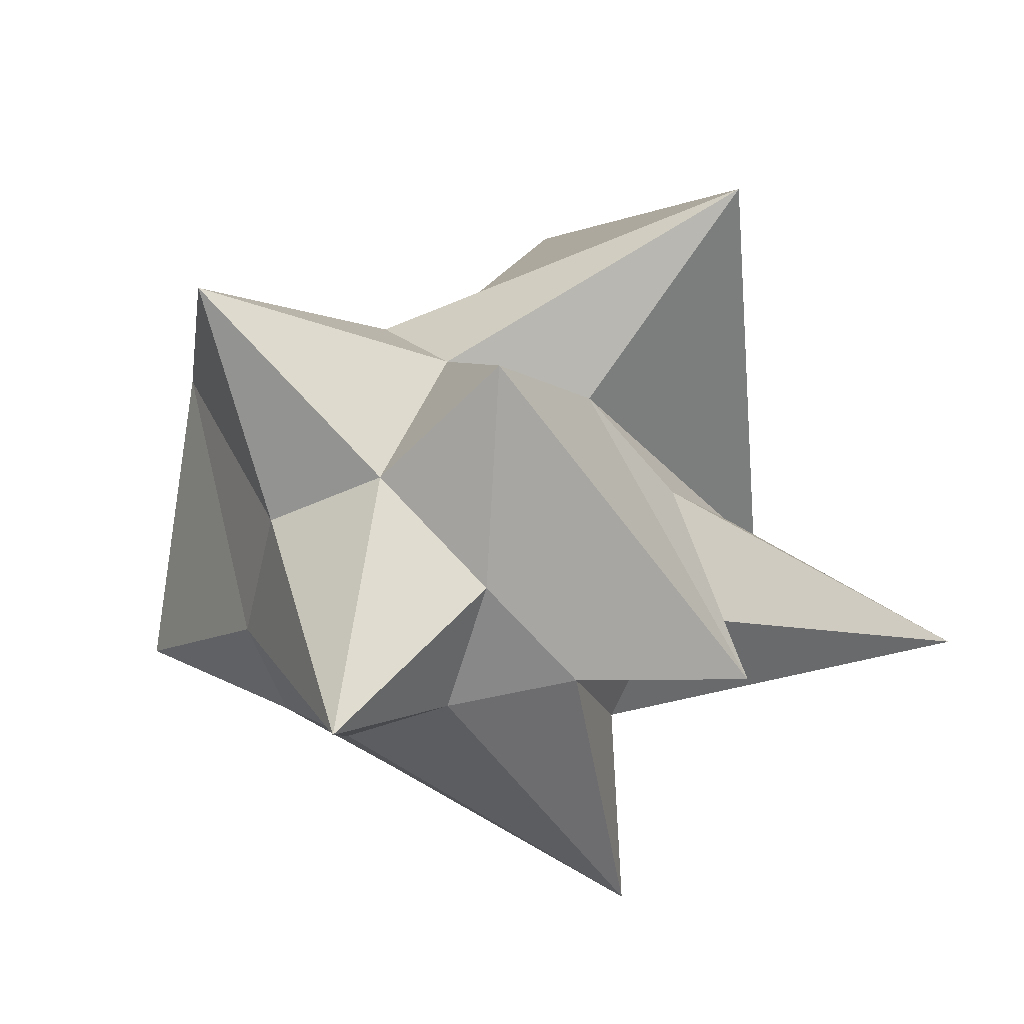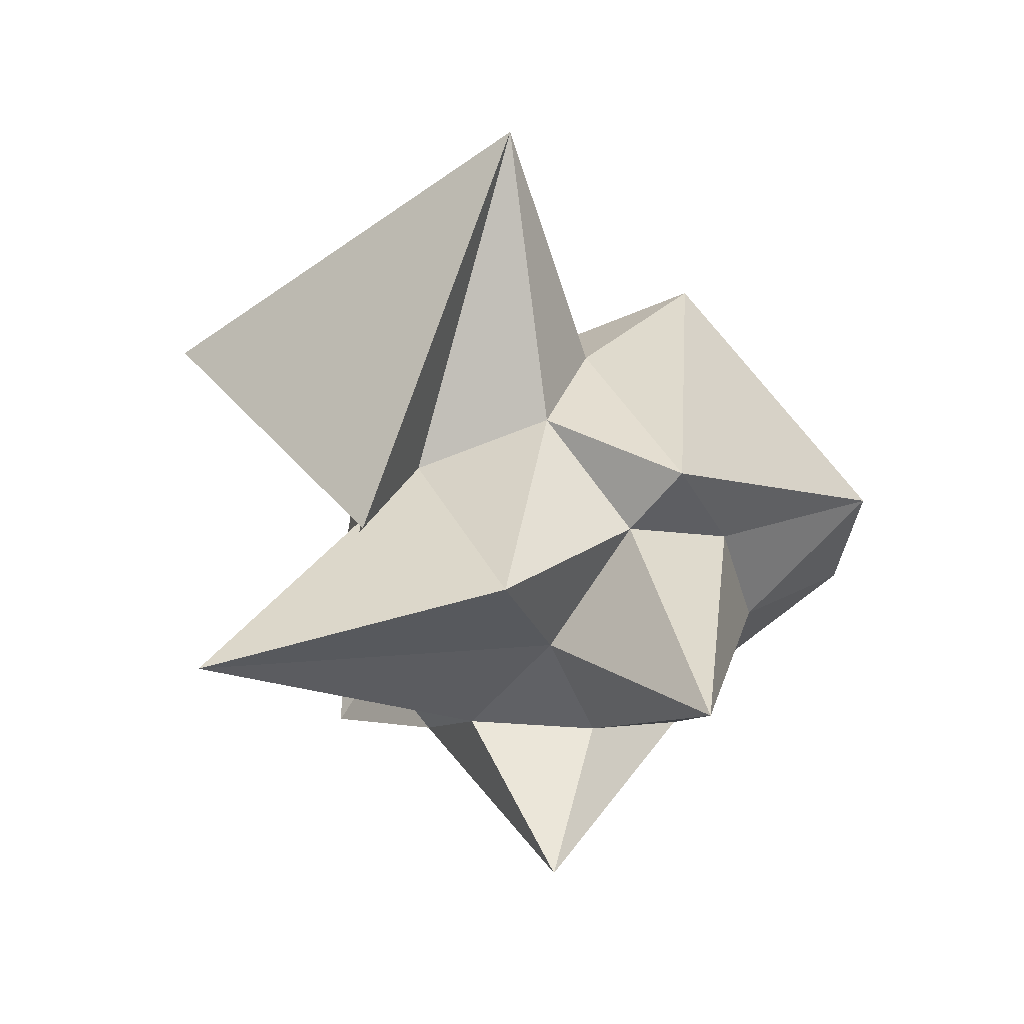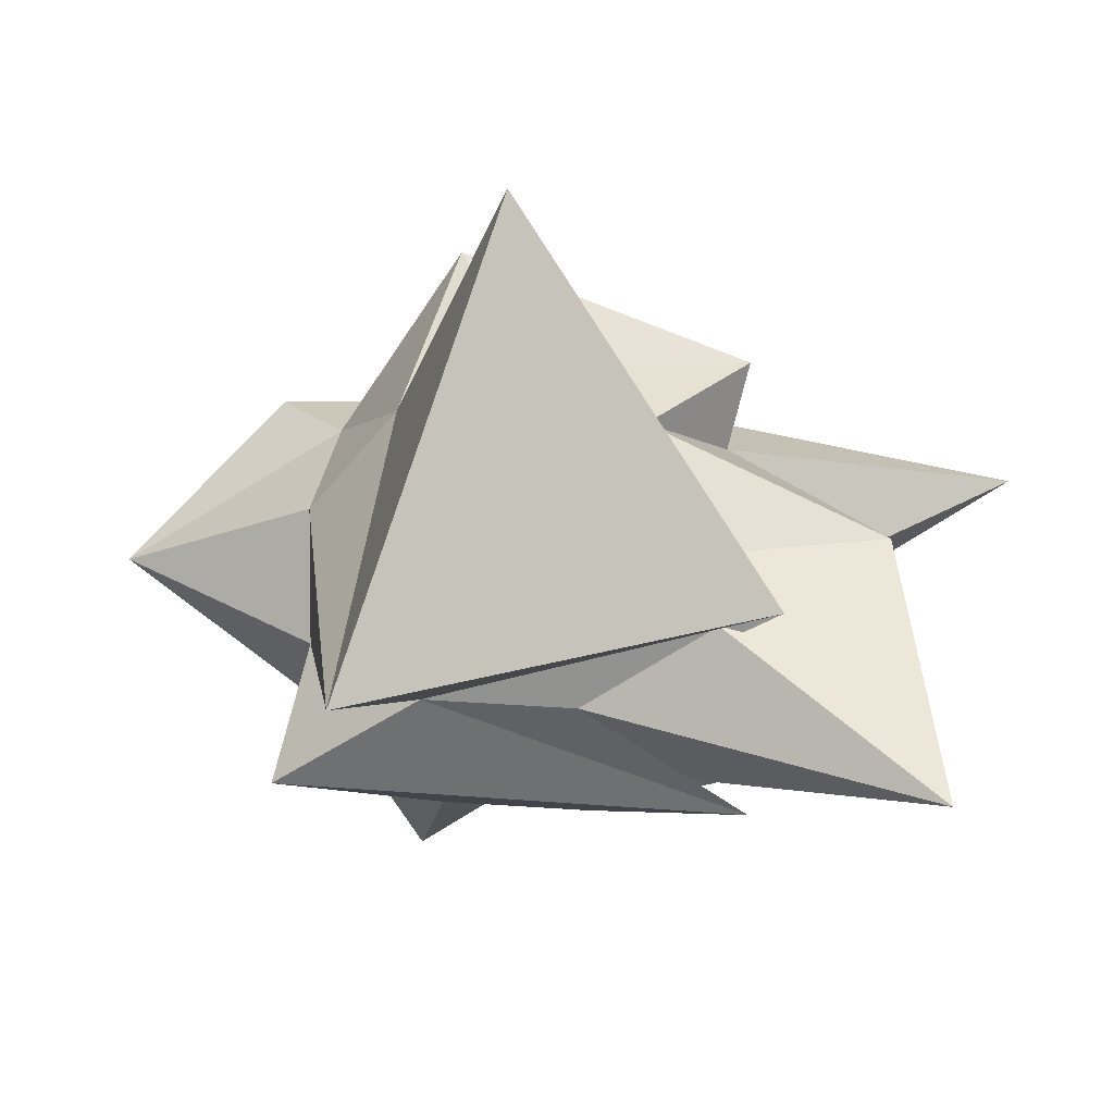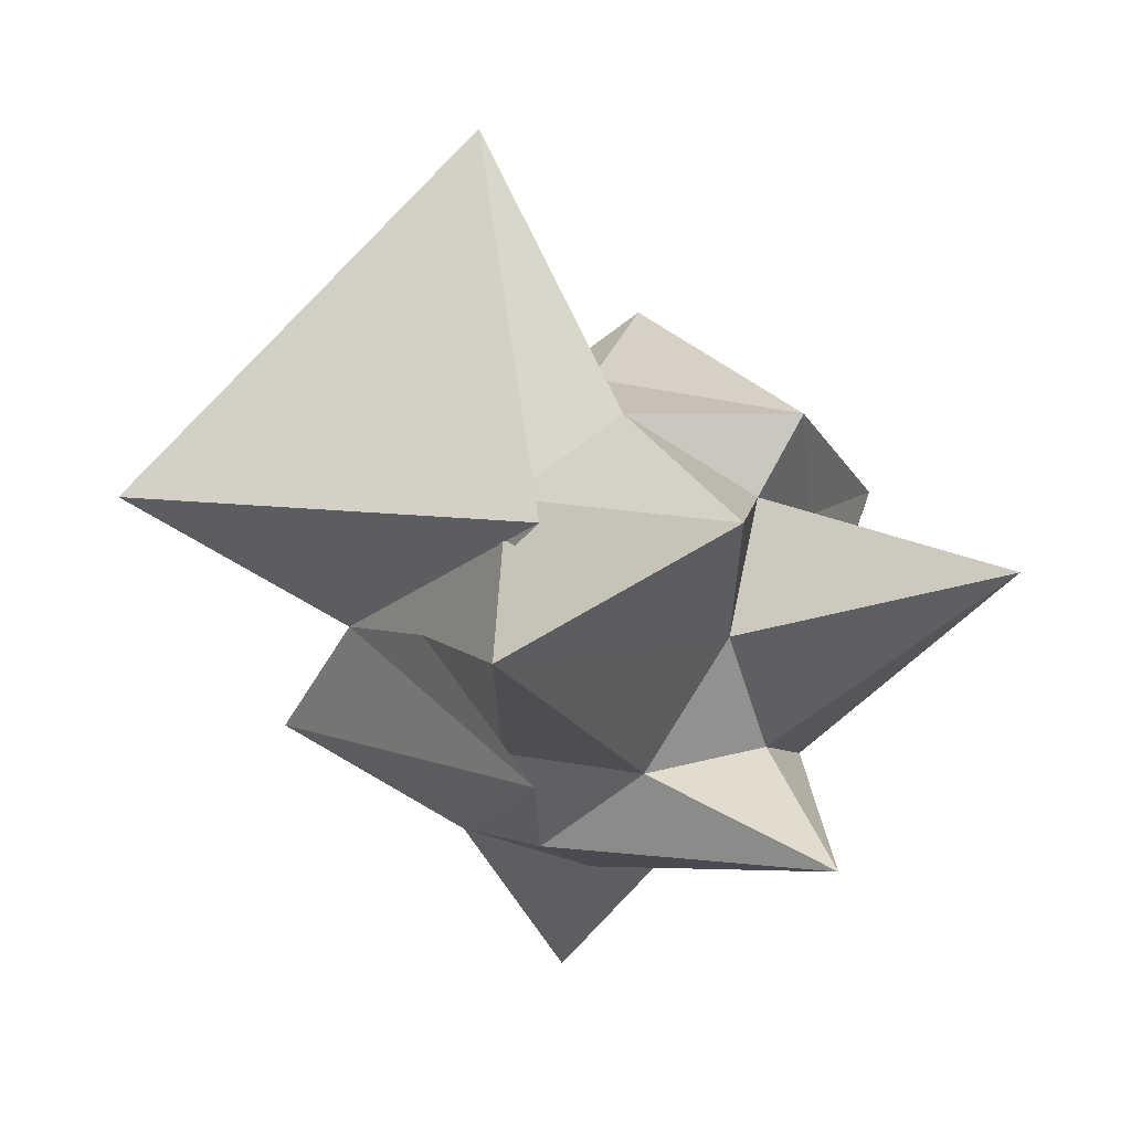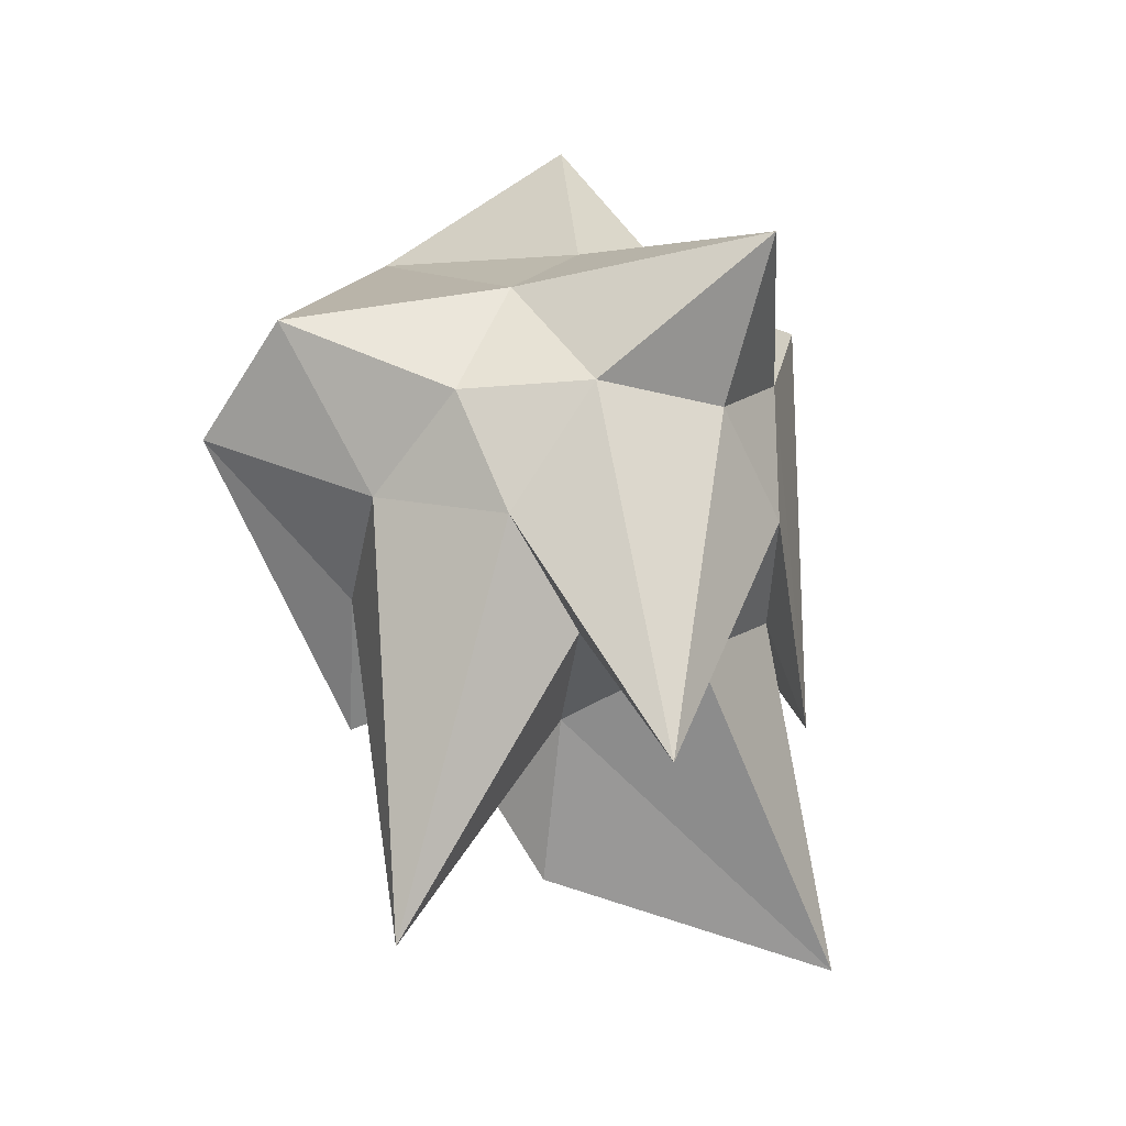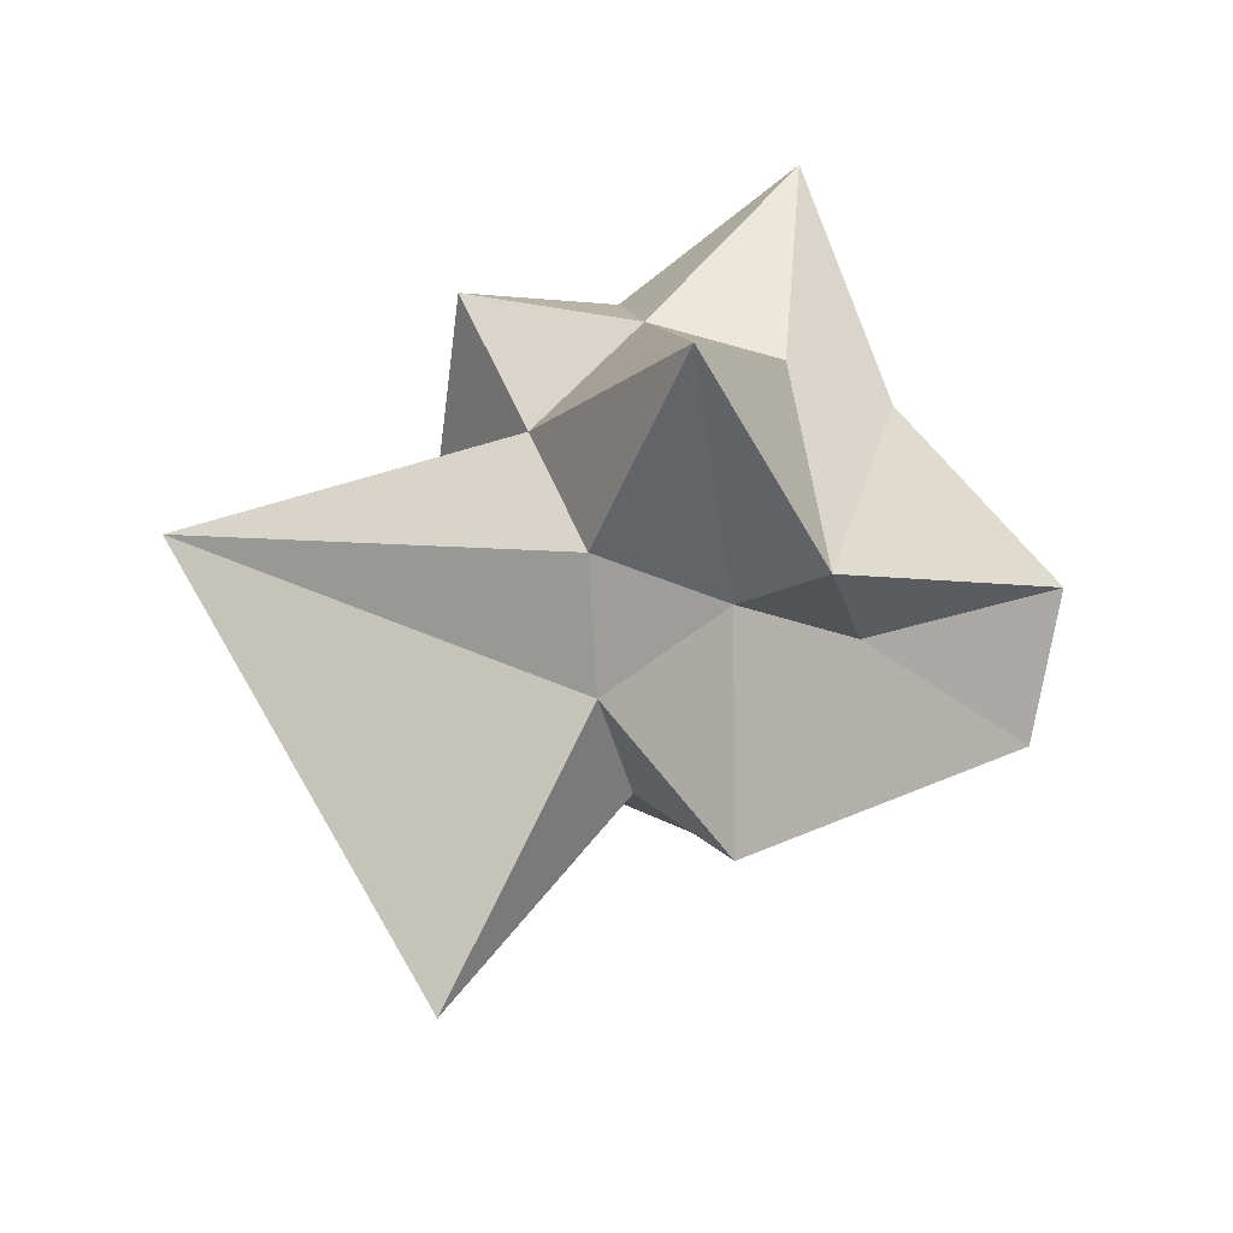
<metadata>
{"format":"obj","ext":"obj","renderer":"f3d","projection":"perspective","resolution":1024,"background":"white","views":[{"elev":-51.1,"azim":36.3,"up":"+Y"},{"elev":-67.5,"azim":170.1,"up":"+Z"},{"elev":30.1,"azim":96.0,"up":"+Y"},{"elev":2.3,"azim":148.8,"up":"+Y"},{"elev":-25.5,"azim":-39.5,"up":"+Z"},{"elev":66.7,"azim":-168.7,"up":"+Z"}]}
</metadata>
<code>
o Cube
v 0.2764 0.4472 0.8506
v 0.7236 -0.4472 -0.5257
v -0.2764 -0.4472 -0.8506
v -0.8944 -0.4472 0
v -0.2764 -0.4472 0.8506
v -1 -1 -1
v 0.9415 -0.4472 0.9242
v 0 -1 0
v -0.7236 0.4472 0.5257
v -0.7236 0.4472 -0.5257
v 0.2764 0.4472 -1.492
v 0.8944 0.4472 -1.09
v 0 1 0
v -0.1625 -1.491 0.5
v -0.6882 -0.5257 -0.5
v 0.9511 0 -0.309
v 0.4253 -0.8507 0.309
v -0.6882 -0.5257 0.5
v 0.8506 -0.5257 -0.9825
v -0.5257 -0.8507 0
v 0.9511 0 0.309
v 0.4253 -0.8507 -0.309
v 0.2629 -0.5257 0.809
v 0.2629 -0.5257 -0.809
v -0.1625 -0.8507 -1.48
v 0 0 1.695
v 0.5878 0 0.809
v -1.432 0 0.309
v -0.5878 0.4796 1.114
v -0.5878 0.2681 -1.995
v -0.9511 0 -0.309
v 1.466 0 -1.751
v 0 0 -1
v 1.86 0.5257 0.5
v -0.2629 0.5257 0.809
v -1.417 0.5257 0
v -0.2629 0.5257 -0.809
v 0.6882 0.5257 -0.5
v 0.1625 0.8507 0.5
v 0.5257 1.984 0
v -0.4253 1.292 0.309
v -0.4253 0.8507 -0.8871
v 0.1625 0.8507 -0.5
f 8 20 25
f 7 17 19
f 8 17 14
f 8 14 20
f 8 25 22
f 7 19 21
f 5 23 26
f 4 18 28
f 3 15 30
f 2 24 32
f 7 21 27
f 5 26 29
f 4 28 31
f 3 30 33
f 2 32 16
f 1 34 39
f 9 35 41
f 10 36 42
f 11 37 43
f 12 38 40
f 40 43 13
f 40 38 43
f 38 11 43
f 43 42 13
f 43 37 42
f 37 10 42
f 42 41 13
f 42 36 41
f 36 9 41
f 41 39 13
f 41 35 39
f 35 1 39
f 39 40 13
f 39 34 40
f 34 12 40
f 16 38 12
f 16 32 38
f 32 11 38
f 33 37 11
f 33 30 37
f 30 10 37
f 31 36 10
f 31 28 36
f 28 9 36
f 29 35 9
f 29 26 35
f 26 1 35
f 27 34 1
f 27 21 34
f 21 12 34
f 32 33 11
f 32 24 33
f 24 3 33
f 30 31 10
f 30 15 31
f 15 4 31
f 28 29 9
f 28 18 29
f 18 5 29
f 26 27 1
f 26 23 27
f 23 7 27
f 21 16 12
f 21 19 16
f 19 2 16
f 22 24 2
f 22 25 24
f 25 3 24
f 20 18 4
f 20 14 18
f 14 5 18
f 14 23 5
f 14 17 23
f 17 7 23
f 19 22 2
f 19 17 22
f 17 8 22
f 25 15 3
f 25 20 15
f 20 4 15
o Cube.001-colonly_Cube.001
v 0.2764 0.4472 0.8506
v 0.7236 -0.4472 -0.5257
v -0.2764 -0.4472 -0.8506
v -0.8944 -0.4472 0
v -0.2764 -0.4472 0.8506
v -1 -1 -1
v 0.9415 -0.4472 0.9242
v 0 -1 0
v -0.7236 0.4472 0.5257
v -0.7236 0.4472 -0.5257
v 0.2764 0.4472 -1.492
v 0.8944 0.4472 -1.09
v 0 1 0
v -0.1625 -1.491 0.5
v -0.6882 -0.5257 -0.5
v 0.9511 0 -0.309
v 0.4253 -0.8507 0.309
v -0.6882 -0.5257 0.5
v 0.8506 -0.5257 -0.9825
v -0.5257 -0.8507 0
v 0.9511 0 0.309
v 0.4253 -0.8507 -0.309
v 0.2629 -0.5257 0.809
v 0.2629 -0.5257 -0.809
v -0.1625 -0.8507 -1.48
v 0 0 1.695
v 0.5878 0 0.809
v -1.432 0 0.309
v -0.5878 0.4796 1.114
v -0.5878 0.2681 -1.995
v -0.9511 0 -0.309
v 1.466 0 -1.751
v 0 0 -1
v 1.86 0.5257 0.5
v -0.2629 0.5257 0.809
v -1.417 0.5257 0
v -0.2629 0.5257 -0.809
v 0.6882 0.5257 -0.5
v 0.1625 0.8507 0.5
v 0.5257 1.984 0
v -0.4253 1.292 0.309
v -0.4253 0.8507 -0.8871
v 0.1625 0.8507 -0.5
f 51 63 68
f 50 60 62
f 51 60 57
f 51 57 63
f 51 68 65
f 50 62 64
f 48 66 69
f 47 61 71
f 46 58 73
f 45 67 75
f 50 64 70
f 48 69 72
f 47 71 74
f 46 73 76
f 45 75 59
f 44 77 82
f 52 78 84
f 53 79 85
f 54 80 86
f 55 81 83
f 83 86 56
f 83 81 86
f 81 54 86
f 86 85 56
f 86 80 85
f 80 53 85
f 85 84 56
f 85 79 84
f 79 52 84
f 84 82 56
f 84 78 82
f 78 44 82
f 82 83 56
f 82 77 83
f 77 55 83
f 59 81 55
f 59 75 81
f 75 54 81
f 76 80 54
f 76 73 80
f 73 53 80
f 74 79 53
f 74 71 79
f 71 52 79
f 72 78 52
f 72 69 78
f 69 44 78
f 70 77 44
f 70 64 77
f 64 55 77
f 75 76 54
f 75 67 76
f 67 46 76
f 73 74 53
f 73 58 74
f 58 47 74
f 71 72 52
f 71 61 72
f 61 48 72
f 69 70 44
f 69 66 70
f 66 50 70
f 64 59 55
f 64 62 59
f 62 45 59
f 65 67 45
f 65 68 67
f 68 46 67
f 63 61 47
f 63 57 61
f 57 48 61
f 57 66 48
f 57 60 66
f 60 50 66
f 62 65 45
f 62 60 65
f 60 51 65
f 68 58 46
f 68 63 58
f 63 47 58

</code>
